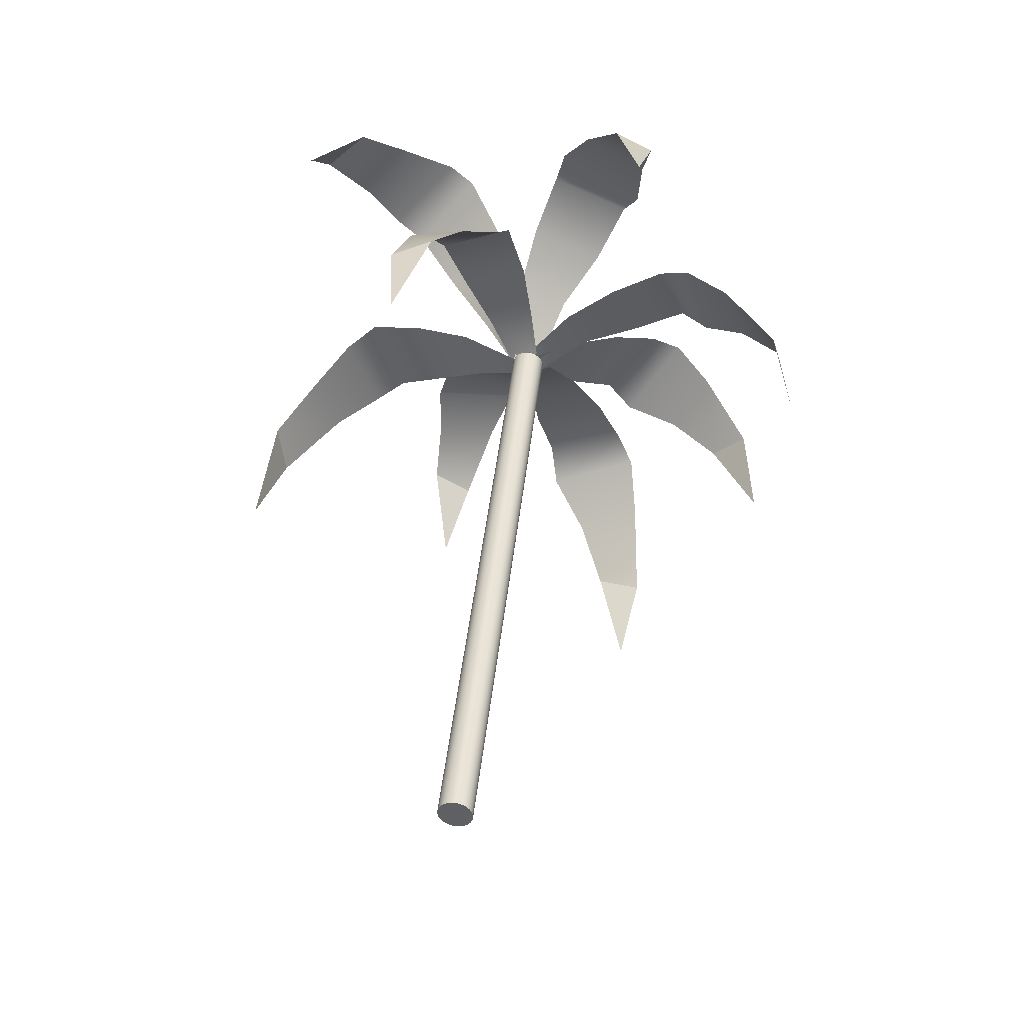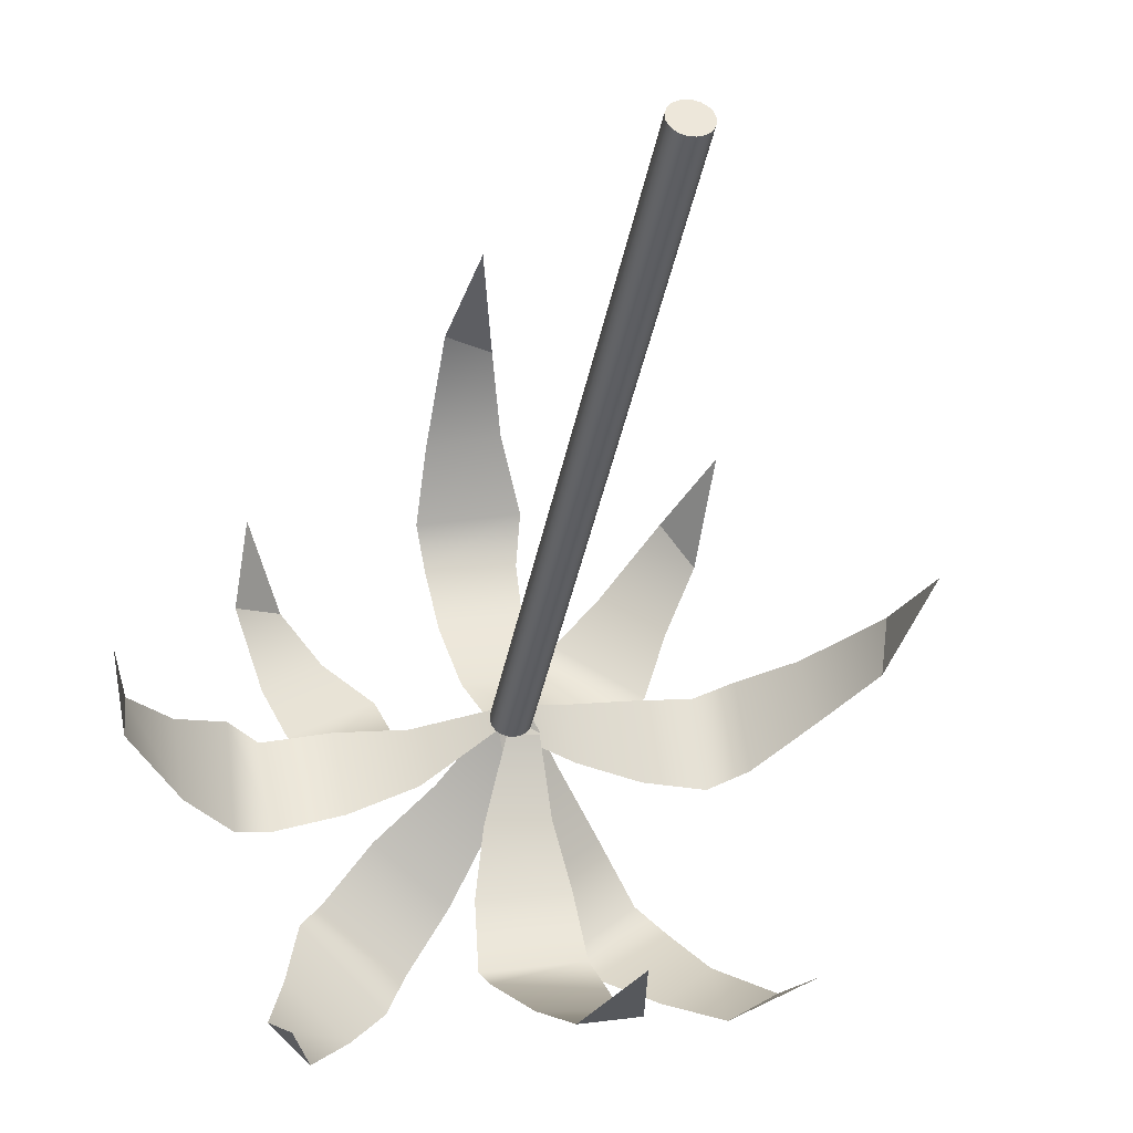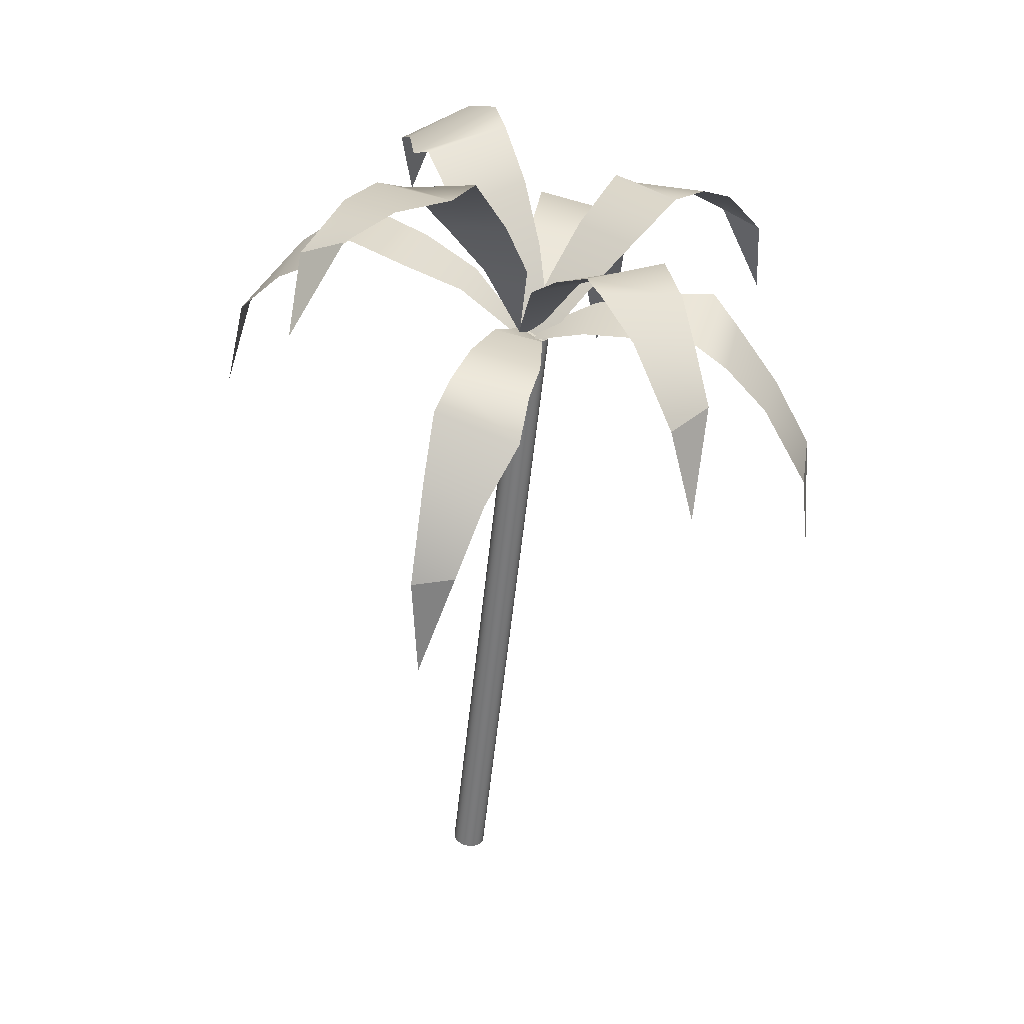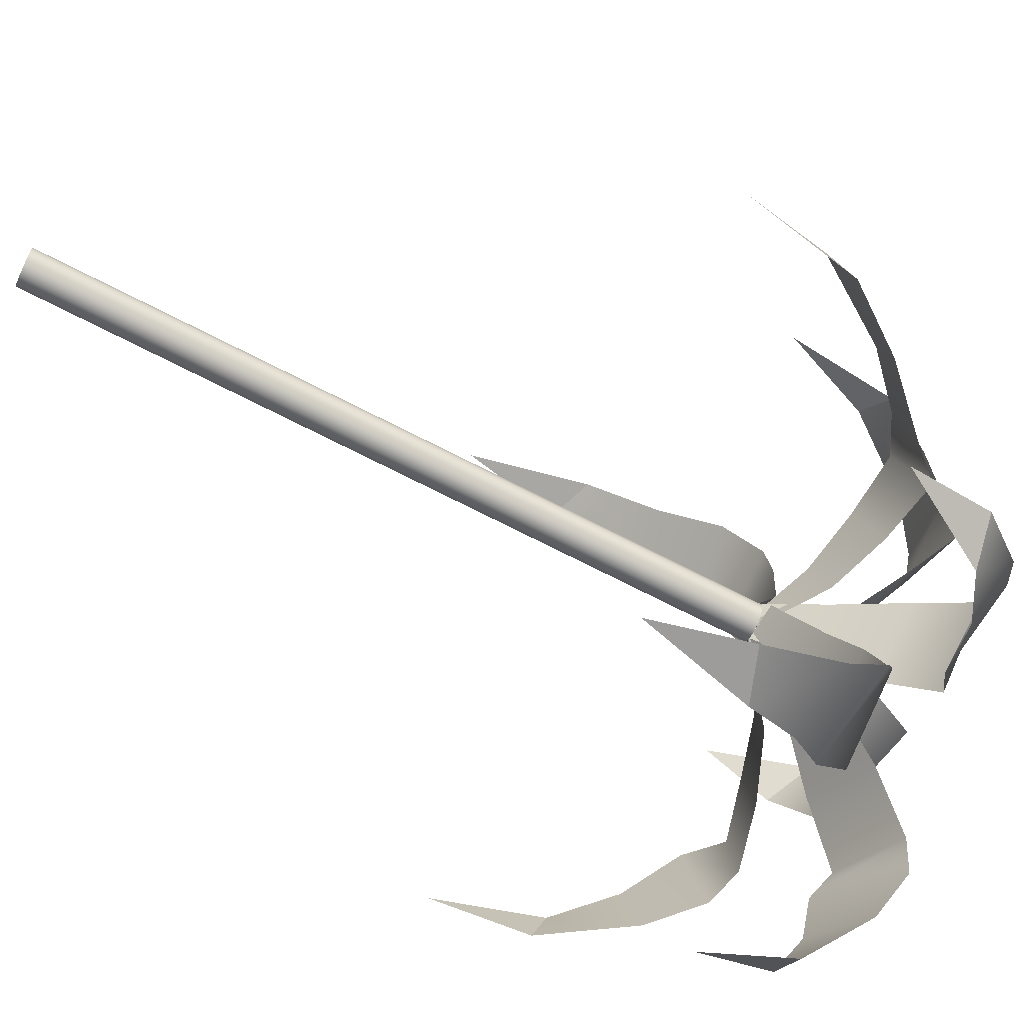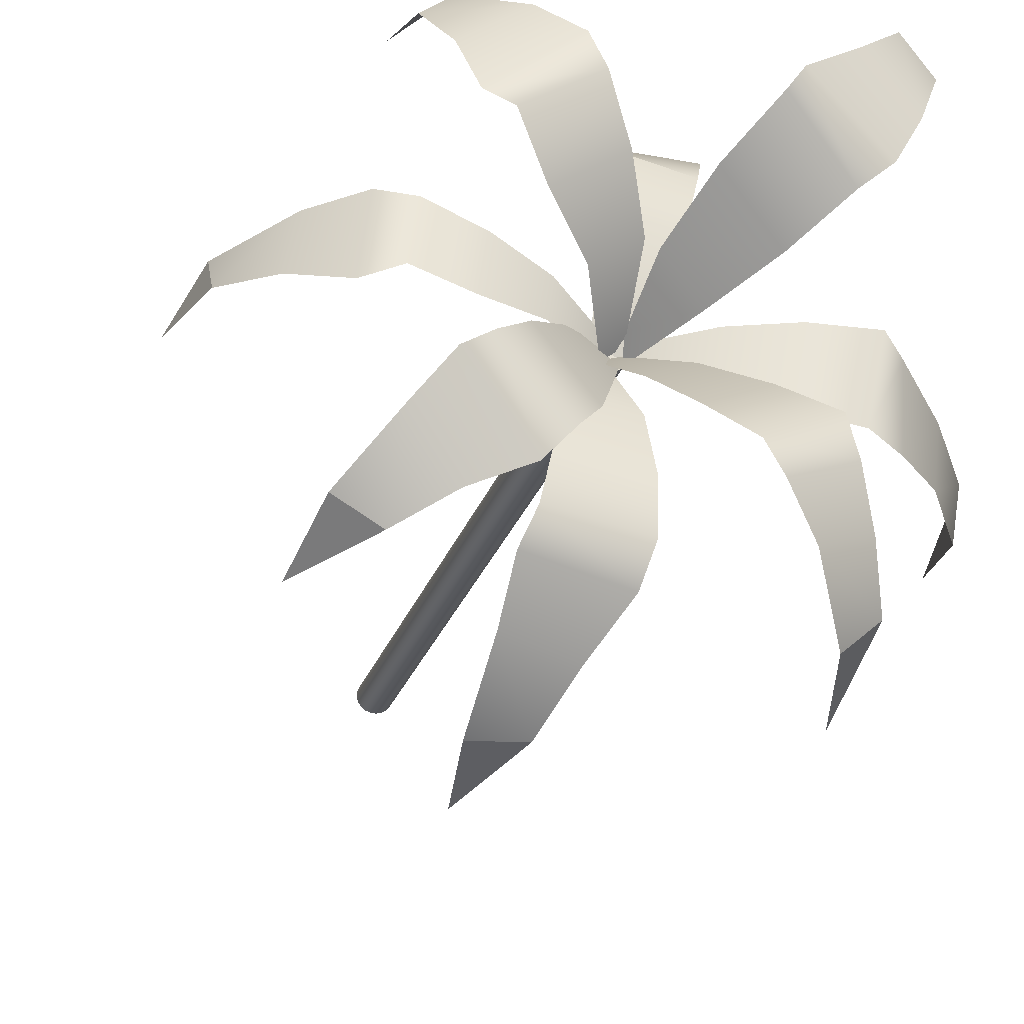
<metadata>
{"format":"obj","ext":"obj","renderer":"f3d","projection":"perspective","resolution":1024,"background":"white","views":[{"elev":-47.6,"azim":10.2,"up":"+Y"},{"elev":-37.9,"azim":-16.8,"up":"+Z"},{"elev":31.9,"azim":4.3,"up":"+Y"},{"elev":-69.1,"azim":56.5,"up":"+Z"},{"elev":-28.3,"azim":156.3,"up":"+Z"}]}
</metadata>
<code>
v -170.5 160.1 -206.8
v -171.5 165.6 -206.1
v -172.2 168.4 -204.2
v -173.4 170.5 -202
v -173.4 172.1 -200.6
v -173.8 171.5 -197.8
v -173.7 170.6 -194.8
v -173.4 168.5 -191.8
v -169.3 164.5 -206
v -168.9 168.5 -203.5
v -168.7 170.6 -201.4
v -169.2 171.4 -199.8
v -170 171 -197
v -171.1 170.2 -194.3
v -172.1 168.5 -191.5
v -177.8 157.2 -177.3
v -176 162.4 -177.5
v -174.7 165.4 -179.2
v -173.2 167.7 -181.2
v -172.9 169.5 -182.5
v -172.5 169.6 -185.3
v -172.6 169.5 -188.3
v -172.7 168.4 -190.3
v -178.1 161.9 -177.6
v -177.6 166.5 -179.8
v -177.3 169 -181.7
v -176.6 170 -183.2
v -175.9 170.1 -186
v -175 169.8 -188.8
v -173.9 168.5 -191.6
v -189.9 163.2 -194.7
v -188.6 168.3 -193.3
v -186.3 170.6 -192.2
v -184 172.2 -190.9
v -182.4 173.5 -190.7
v -179.7 172.4 -190.4
v -176.8 171.1 -190.5
v -174 168.6 -190.7
v -188.6 167.5 -195.6
v -185.6 171.1 -195.6
v -183.2 172.8 -195.5
v -181.6 173.2 -194.9
v -178.9 172.3 -194.2
v -176.3 171 -193.2
v -173.9 168.5 -191.7
v -158.9 158.3 -188.3
v -159.2 163.9 -189.1
v -161 166.9 -189.8
v -163 169.3 -190.9
v -164.2 171.1 -191
v -167.1 170.8 -191.4
v -170.1 170.2 -191.4
v -173.1 168.4 -191.8
v -159.4 162.7 -187.2
v -161.6 166.9 -186.9
v -163.6 169.1 -186.8
v -165.1 170.1 -187.3
v -167.9 170 -188
v -170.6 169.6 -189
v -173.1 168.5 -190.3
v -183.5 174.1 -179
v -181 178.1 -180.5
v -178.9 178.9 -182.3
v -176.5 178.8 -183.9
v -175.6 179 -185.3
v -174.3 176.1 -187.1
v -173.4 172.9 -189
v -173.9 169 -190.2
v -183.2 177.2 -181.4
v -181.5 178.4 -184.5
v -180.3 178.4 -186.8
v -179.1 177.7 -187.9
v -177.4 175 -189.4
v -175.6 172.1 -190.6
v -173.9 168.6 -191.6
v -161.6 166.3 -202.1
v -163.7 170.9 -201.8
v -165.9 172.5 -200.5
v -168.4 173.3 -199.3
v -169.4 174.3 -198.1
v -171.2 172.4 -196
v -172.6 170.5 -193.6
v -173.8 168.5 -191.6
v -161.8 170.4 -200.5
v -163.5 173.2 -198
v -164.9 174.4 -196.1
v -166.3 174.3 -195.1
v -168.4 172.6 -193.3
v -170.6 170.5 -191.7
v -172.7 168.3 -190.5
v -165.1 166.2 -177.5
v -164.5 170.9 -179.7
v -165.2 172.8 -182
v -165.9 173.9 -184.7
v -166.8 175 -186
v -168.7 173.6 -188.1
v -170.9 172 -189.8
v -173 168.6 -191.6
v -166.2 170.5 -178
v -168 173.8 -180.2
v -169.6 175.2 -181.9
v -170.3 175.3 -183.5
v -171.9 174 -185.8
v -173.2 172.2 -188.2
v -174 168.5 -190.7
v -181.1 169.8 -205.7
v -181.2 173.9 -203.1
v -180.5 175 -200.5
v -179.9 175.3 -197.7
v -179 176 -196.3
v -177.5 173.8 -194.3
v -175.5 171.5 -192.7
v -174 168.5 -191.1
v -179.5 173.8 -204.7
v -177.5 176.2 -202.1
v -175.9 177 -200.1
v -175.3 176.6 -198.5
v -174.1 174.5 -196.3
v -173.1 172 -194.1
v -172.5 168.9 -191.9
v -176.7 135.5 -189.9
v -176.5 135.5 -190
v -176.3 135.4 -190.1
v -176.1 135.4 -190.3
v -176 135.4 -190.6
v -176 135.4 -190.8
v -176.1 135.4 -191.1
v -176.2 135.4 -191.3
v -176.4 135.4 -191.5
v -176.7 135.5 -191.6
v -176.9 135.5 -191.6
v -177.2 135.6 -191.5
v -177.4 135.6 -191.4
v -177.6 135.6 -191.1
v -177.7 135.6 -190.9
v -177.7 135.6 -190.6
v -177.6 135.6 -190.4
v -177.4 135.6 -190.2
v -177.2 135.6 -190
v -177 135.6 -189.9
v -173.2 168.5 -190.2
v -172.9 168.4 -190.3
v -172.7 168.4 -190.4
v -172.6 168.4 -190.7
v -172.5 168.3 -190.9
v -172.5 168.3 -191.2
v -172.5 168.3 -191.4
v -172.7 168.4 -191.6
v -172.9 168.4 -191.8
v -173.1 168.4 -191.9
v -173.4 168.5 -191.9
v -173.7 168.5 -191.8
v -173.9 168.5 -191.7
v -174 168.6 -191.5
v -174.1 168.6 -191.2
v -174.1 168.6 -191
v -174.1 168.6 -190.7
v -173.9 168.6 -190.5
v -173.7 168.5 -190.3
v -173.5 168.5 -190.2
v -176.8 135.5 -190.7
v -173.3 168.5 -191.1
v -170.5 160.1 -206.8
v -171.5 165.6 -206.1
v -172.2 168.4 -204.2
v -173.4 170.5 -202
v -173.4 172.1 -200.6
v -173.8 171.5 -197.8
v -173.7 170.6 -194.8
v -173.4 168.5 -191.8
v -169.3 164.5 -206
v -168.9 168.5 -203.5
v -168.7 170.6 -201.4
v -169.2 171.4 -199.8
v -170 171 -197
v -171.1 170.2 -194.3
v -172.1 168.5 -191.5
v -177.8 157.2 -177.3
v -176 162.4 -177.5
v -174.7 165.4 -179.2
v -173.2 167.7 -181.2
v -172.9 169.5 -182.5
v -172.5 169.6 -185.3
v -172.6 169.5 -188.3
v -172.7 168.4 -190.3
v -178.1 161.9 -177.6
v -177.6 166.5 -179.8
v -177.3 169 -181.7
v -176.6 170 -183.2
v -175.9 170.1 -186
v -175 169.8 -188.8
v -173.9 168.5 -191.6
v -189.9 163.2 -194.7
v -188.6 168.3 -193.3
v -186.3 170.6 -192.2
v -184 172.2 -190.9
v -182.4 173.5 -190.7
v -179.7 172.4 -190.4
v -176.8 171.1 -190.5
v -174 168.6 -190.7
v -188.6 167.5 -195.6
v -185.6 171.1 -195.6
v -183.2 172.8 -195.5
v -181.6 173.2 -194.9
v -178.9 172.3 -194.2
v -176.3 171 -193.2
v -173.9 168.5 -191.7
v -158.9 158.3 -188.3
v -159.2 163.9 -189.1
v -161 166.9 -189.8
v -163 169.3 -190.9
v -164.2 171.1 -191
v -167.1 170.8 -191.4
v -170.1 170.2 -191.4
v -173.1 168.4 -191.8
v -159.4 162.7 -187.2
v -161.6 166.9 -186.9
v -163.6 169.1 -186.8
v -165.1 170.1 -187.3
v -167.9 170 -188
v -170.6 169.6 -189
v -173.1 168.5 -190.3
v -183.5 174.1 -179
v -181 178.1 -180.5
v -178.9 178.9 -182.3
v -176.5 178.8 -183.9
v -175.6 179 -185.3
v -174.3 176.1 -187.1
v -173.4 172.9 -189
v -173.9 169 -190.2
v -183.2 177.2 -181.4
v -181.5 178.4 -184.5
v -180.3 178.4 -186.8
v -179.1 177.7 -187.9
v -177.4 175 -189.4
v -175.6 172.1 -190.6
v -173.9 168.6 -191.6
v -161.6 166.3 -202.1
v -163.7 170.9 -201.8
v -165.9 172.5 -200.5
v -168.4 173.3 -199.3
v -169.4 174.3 -198.1
v -171.2 172.4 -196
v -172.6 170.5 -193.6
v -173.8 168.5 -191.6
v -161.8 170.4 -200.5
v -163.5 173.2 -198
v -164.9 174.4 -196.1
v -166.3 174.3 -195.1
v -168.4 172.6 -193.3
v -170.6 170.5 -191.7
v -172.7 168.3 -190.5
v -165.1 166.2 -177.5
v -164.5 170.9 -179.7
v -165.2 172.8 -182
v -165.9 173.9 -184.7
v -166.8 175 -186
v -168.7 173.6 -188.1
v -170.9 172 -189.8
v -173 168.6 -191.6
v -166.2 170.5 -178
v -168 173.8 -180.2
v -169.6 175.2 -181.9
v -170.3 175.3 -183.5
v -171.9 174 -185.8
v -173.2 172.2 -188.2
v -174 168.5 -190.7
v -181.1 169.8 -205.7
v -181.2 173.9 -203.1
v -180.5 175 -200.5
v -179.9 175.3 -197.7
v -179 176 -196.3
v -177.5 173.8 -194.3
v -175.5 171.5 -192.7
v -174 168.5 -191.1
v -179.5 173.8 -204.7
v -177.5 176.2 -202.1
v -175.9 177 -200.1
v -175.3 176.6 -198.5
v -174.1 174.5 -196.3
v -173.1 172 -194.1
v -172.5 168.9 -191.9
v -176.7 135.5 -189.9
v -176.5 135.5 -190
v -176.3 135.4 -190.1
v -176.1 135.4 -190.3
v -176 135.4 -190.6
v -176 135.4 -190.8
v -176.1 135.4 -191.1
v -176.2 135.4 -191.3
v -176.4 135.4 -191.5
v -176.7 135.5 -191.6
v -176.9 135.5 -191.6
v -177.2 135.6 -191.5
v -177.4 135.6 -191.4
v -177.6 135.6 -191.1
v -177.7 135.6 -190.9
v -177.7 135.6 -190.6
v -177.6 135.6 -190.4
v -177.4 135.6 -190.2
v -177.2 135.6 -190
v -177 135.6 -189.9
v -173.2 168.5 -190.2
v -172.9 168.4 -190.3
v -172.7 168.4 -190.4
v -172.6 168.4 -190.7
v -172.5 168.3 -190.9
v -172.5 168.3 -191.2
v -172.5 168.3 -191.4
v -172.7 168.4 -191.6
v -172.9 168.4 -191.8
v -173.1 168.4 -191.9
v -173.4 168.5 -191.9
v -173.7 168.5 -191.8
v -173.9 168.5 -191.7
v -174 168.6 -191.5
v -174.1 168.6 -191.2
v -174.1 168.6 -191
v -174.1 168.6 -190.7
v -173.9 168.6 -190.5
v -173.7 168.5 -190.3
v -173.5 168.5 -190.2
v -176.8 135.5 -190.7
v -173.3 168.5 -191.1
f 1 2 9
f 3 10 2
f 2 10 9
f 4 11 3
f 3 11 10
f 5 12 4
f 4 12 11
f 5 6 12
f 12 6 13
f 6 7 13
f 13 7 14
f 7 8 14
f 14 8 15
f 16 17 24
f 18 25 17
f 17 25 24
f 19 26 18
f 18 26 25
f 20 27 19
f 19 27 26
f 20 21 27
f 27 21 28
f 21 22 28
f 28 22 29
f 22 23 29
f 29 23 30
f 31 32 39
f 33 40 32
f 32 40 39
f 34 41 33
f 33 41 40
f 35 42 34
f 34 42 41
f 35 36 42
f 42 36 43
f 36 37 43
f 43 37 44
f 38 45 37
f 37 45 44
f 46 47 54
f 48 55 47
f 47 55 54
f 49 56 48
f 48 56 55
f 50 57 49
f 49 57 56
f 50 51 57
f 57 51 58
f 51 52 58
f 58 52 59
f 53 60 52
f 52 60 59
f 61 62 69
f 63 70 62
f 62 70 69
f 64 71 63
f 63 71 70
f 65 72 64
f 64 72 71
f 65 66 72
f 72 66 73
f 66 67 73
f 73 67 74
f 67 68 74
f 74 68 75
f 76 77 84
f 78 85 77
f 77 85 84
f 79 86 78
f 78 86 85
f 80 87 79
f 79 87 86
f 80 81 87
f 87 81 88
f 81 82 88
f 88 82 89
f 82 83 89
f 89 83 90
f 91 92 99
f 93 100 92
f 92 100 99
f 94 101 93
f 93 101 100
f 95 102 94
f 94 102 101
f 95 96 102
f 102 96 103
f 96 97 103
f 103 97 104
f 98 105 97
f 97 105 104
f 106 107 114
f 108 115 107
f 107 115 114
f 109 116 108
f 108 116 115
f 110 117 109
f 109 117 116
f 110 111 117
f 117 111 118
f 111 112 118
f 118 112 119
f 113 120 112
f 112 120 119
f 121 122 141
f 141 122 142
f 122 123 142
f 142 123 143
f 123 124 143
f 143 124 144
f 124 125 144
f 144 125 145
f 125 126 145
f 145 126 146
f 126 127 146
f 146 127 147
f 127 128 147
f 147 128 148
f 128 129 148
f 148 129 149
f 129 130 149
f 149 130 150
f 130 131 150
f 150 131 151
f 131 132 151
f 151 132 152
f 132 133 152
f 152 133 153
f 133 134 153
f 153 134 154
f 134 135 154
f 154 135 155
f 135 136 155
f 155 136 156
f 136 137 156
f 156 137 157
f 137 138 157
f 157 138 158
f 138 139 158
f 158 139 159
f 139 140 159
f 159 140 160
f 140 121 160
f 160 121 141
f 122 121 161
f 123 122 161
f 124 123 161
f 125 124 161
f 126 125 161
f 127 126 161
f 128 127 161
f 129 128 161
f 130 129 161
f 131 130 161
f 132 131 161
f 133 132 161
f 134 133 161
f 135 134 161
f 136 135 161
f 137 136 161
f 138 137 161
f 139 138 161
f 140 139 161
f 121 140 161
f 141 142 162
f 142 143 162
f 143 144 162
f 144 145 162
f 145 146 162
f 146 147 162
f 147 148 162
f 148 149 162
f 149 150 162
f 150 151 162
f 151 152 162
f 152 153 162
f 153 154 162
f 154 155 162
f 155 156 162
f 156 157 162
f 157 158 162
f 158 159 162
f 159 160 162
f 160 141 162
f 163 164 171
f 165 172 164
f 164 172 171
f 166 173 165
f 165 173 172
f 167 174 166
f 166 174 173
f 167 168 174
f 174 168 175
f 168 169 175
f 175 169 176
f 169 170 176
f 176 170 177
f 178 179 186
f 180 187 179
f 179 187 186
f 181 188 180
f 180 188 187
f 182 189 181
f 181 189 188
f 182 183 189
f 189 183 190
f 183 184 190
f 190 184 191
f 184 185 191
f 191 185 192
f 193 194 201
f 195 202 194
f 194 202 201
f 196 203 195
f 195 203 202
f 197 204 196
f 196 204 203
f 197 198 204
f 204 198 205
f 198 199 205
f 205 199 206
f 200 207 199
f 199 207 206
f 208 209 216
f 210 217 209
f 209 217 216
f 211 218 210
f 210 218 217
f 212 219 211
f 211 219 218
f 212 213 219
f 219 213 220
f 213 214 220
f 220 214 221
f 215 222 214
f 214 222 221
f 223 224 231
f 225 232 224
f 224 232 231
f 226 233 225
f 225 233 232
f 227 234 226
f 226 234 233
f 227 228 234
f 234 228 235
f 228 229 235
f 235 229 236
f 229 230 236
f 236 230 237
f 238 239 246
f 240 247 239
f 239 247 246
f 241 248 240
f 240 248 247
f 242 249 241
f 241 249 248
f 242 243 249
f 249 243 250
f 243 244 250
f 250 244 251
f 244 245 251
f 251 245 252
f 253 254 261
f 255 262 254
f 254 262 261
f 256 263 255
f 255 263 262
f 257 264 256
f 256 264 263
f 257 258 264
f 264 258 265
f 258 259 265
f 265 259 266
f 260 267 259
f 259 267 266
f 268 269 276
f 270 277 269
f 269 277 276
f 271 278 270
f 270 278 277
f 272 279 271
f 271 279 278
f 272 273 279
f 279 273 280
f 273 274 280
f 280 274 281
f 275 282 274
f 274 282 281
f 283 284 303
f 303 284 304
f 284 285 304
f 304 285 305
f 285 286 305
f 305 286 306
f 286 287 306
f 306 287 307
f 287 288 307
f 307 288 308
f 288 289 308
f 308 289 309
f 289 290 309
f 309 290 310
f 290 291 310
f 310 291 311
f 291 292 311
f 311 292 312
f 292 293 312
f 312 293 313
f 293 294 313
f 313 294 314
f 294 295 314
f 314 295 315
f 295 296 315
f 315 296 316
f 296 297 316
f 316 297 317
f 297 298 317
f 317 298 318
f 298 299 318
f 318 299 319
f 299 300 319
f 319 300 320
f 300 301 320
f 320 301 321
f 301 302 321
f 321 302 322
f 302 283 322
f 322 283 303
f 284 283 323
f 285 284 323
f 286 285 323
f 287 286 323
f 288 287 323
f 289 288 323
f 290 289 323
f 291 290 323
f 292 291 323
f 293 292 323
f 294 293 323
f 295 294 323
f 296 295 323
f 297 296 323
f 298 297 323
f 299 298 323
f 300 299 323
f 301 300 323
f 302 301 323
f 283 302 323
f 303 304 324
f 304 305 324
f 305 306 324
f 306 307 324
f 307 308 324
f 308 309 324
f 309 310 324
f 310 311 324
f 311 312 324
f 312 313 324
f 313 314 324
f 314 315 324
f 315 316 324
f 316 317 324
f 317 318 324
f 318 319 324
f 319 320 324
f 320 321 324
f 321 322 324
f 322 303 324

</code>
